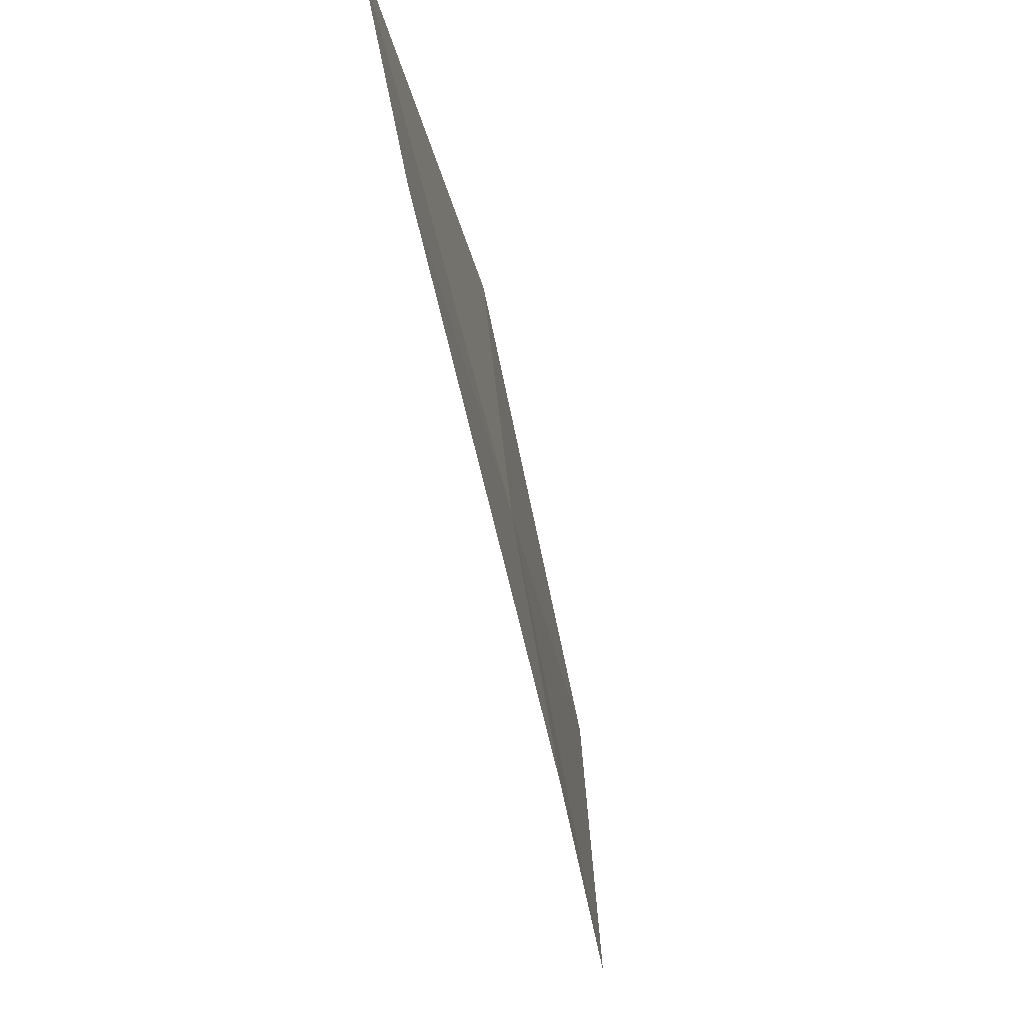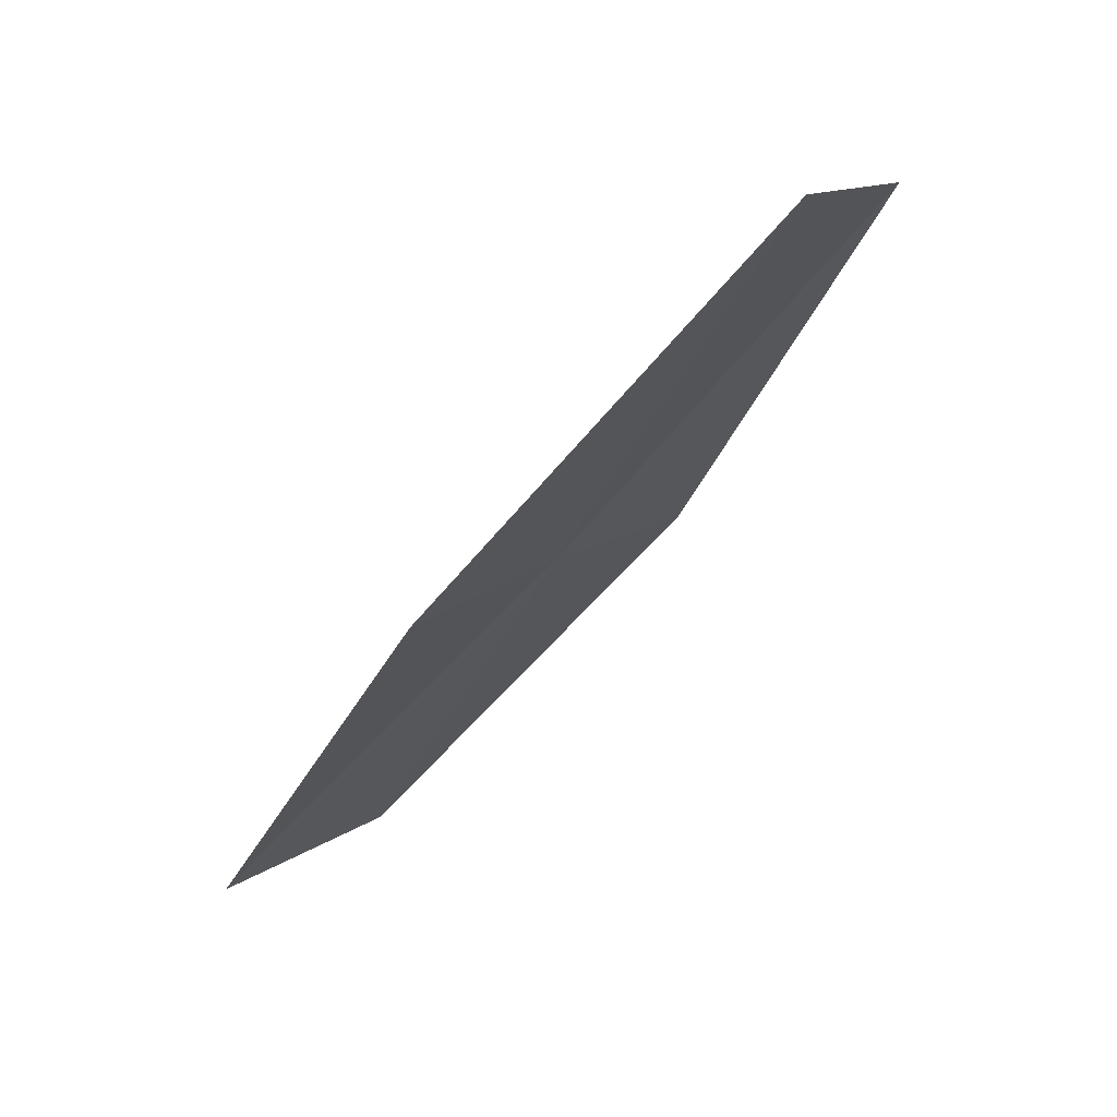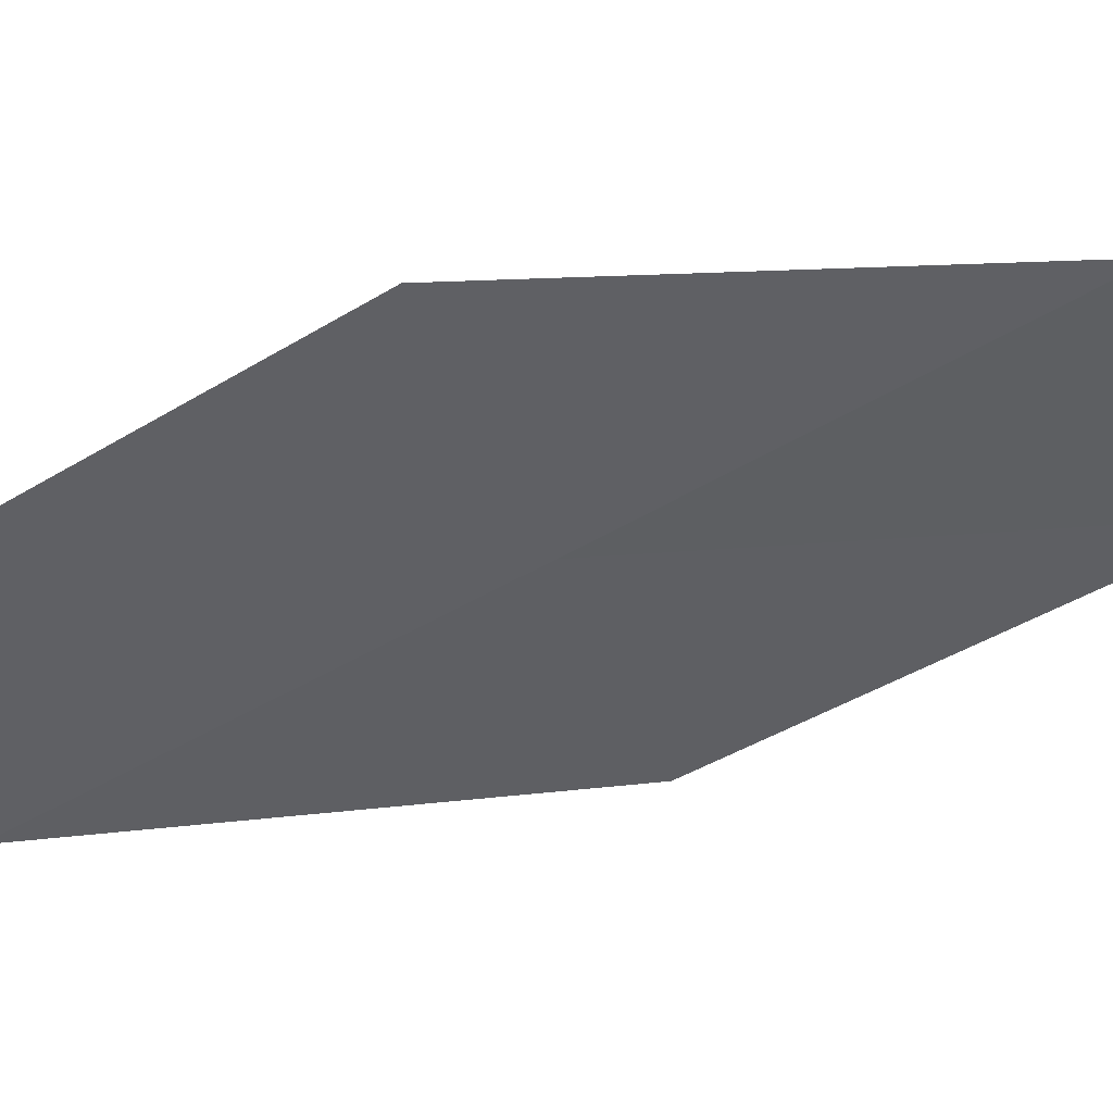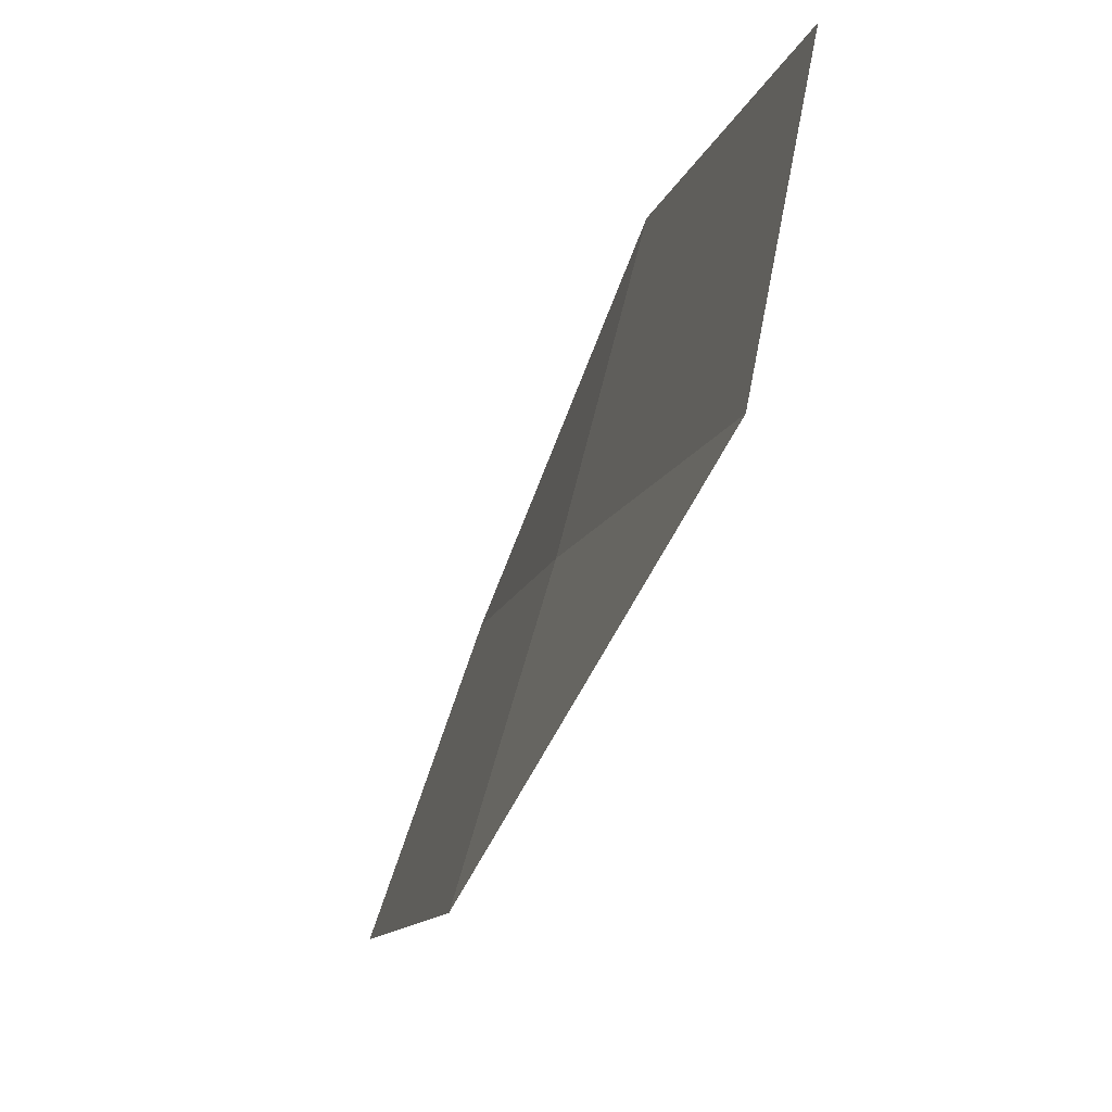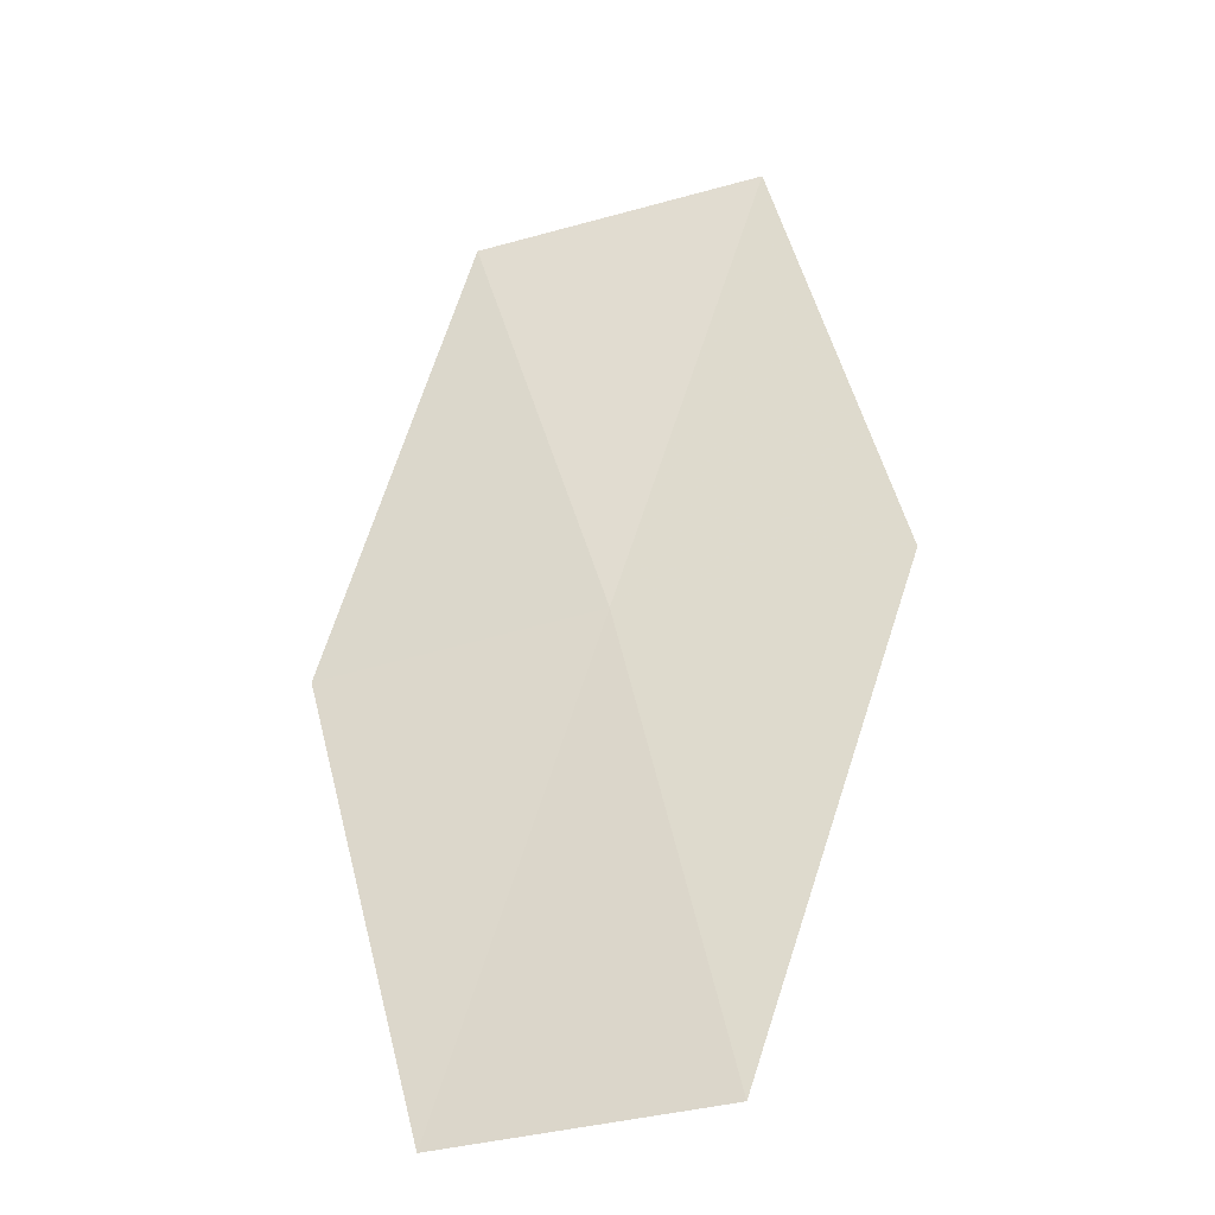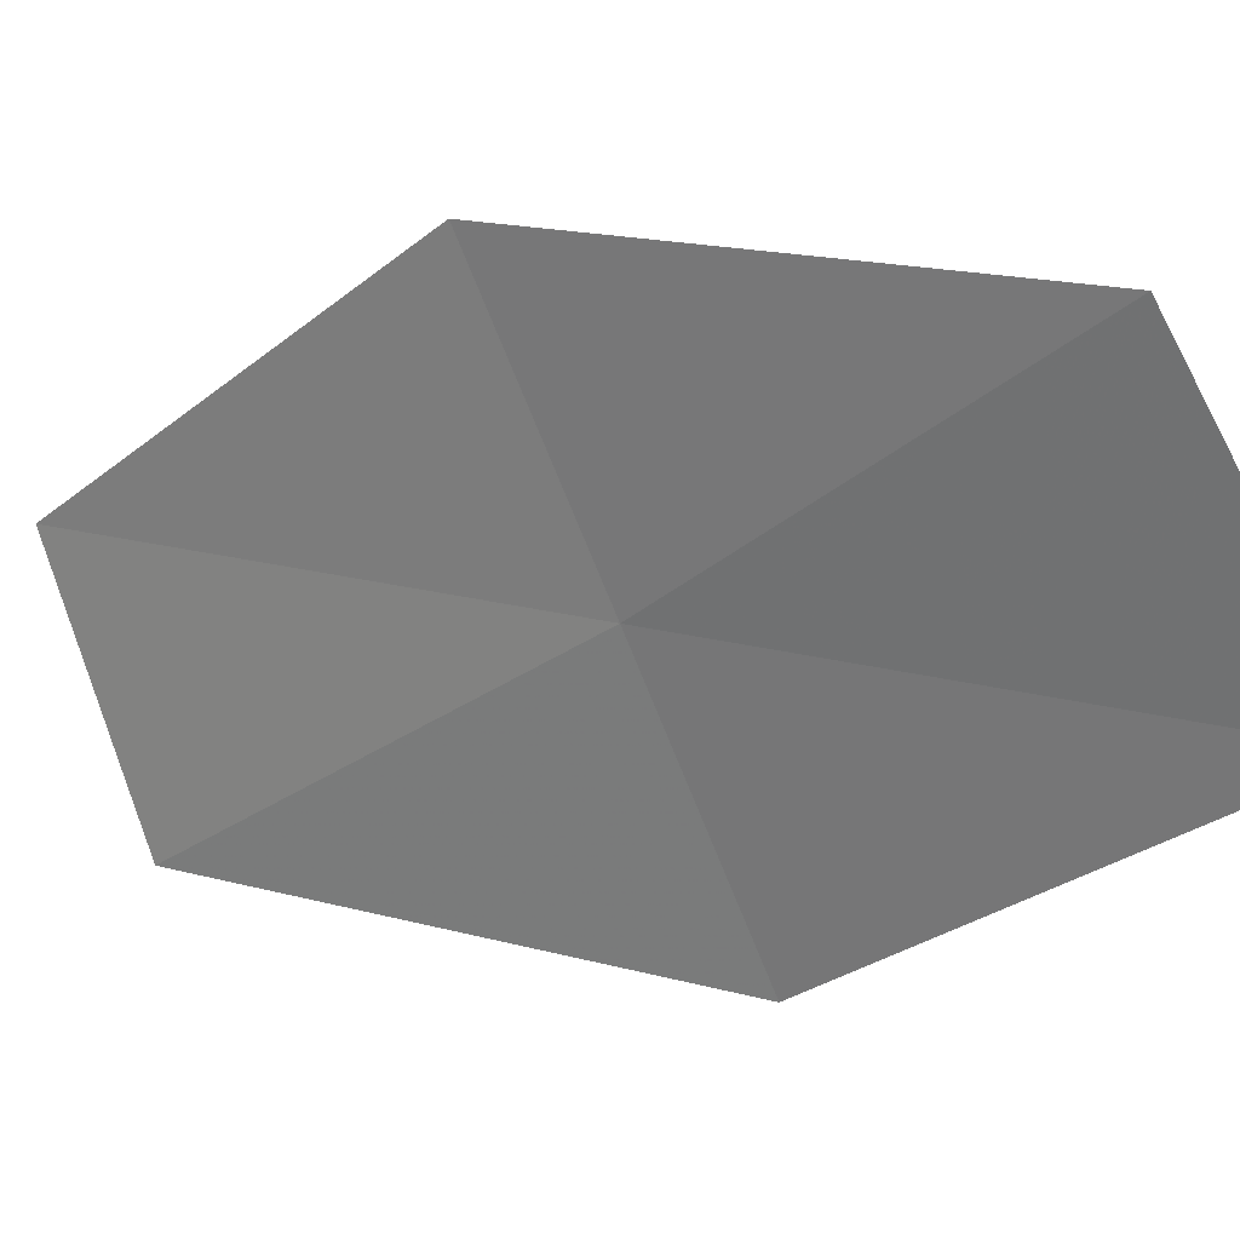
<metadata>
{"format":"obj","ext":"obj","renderer":"f3d","projection":"perspective","resolution":1024,"background":"white","views":[{"elev":-23.3,"azim":-138.4,"up":"+Z"},{"elev":26.1,"azim":-132.2,"up":"+Y"},{"elev":35.4,"azim":118.5,"up":"+Z"},{"elev":-40.2,"azim":17.0,"up":"+Z"},{"elev":-1.1,"azim":120.6,"up":"+Y"},{"elev":14.0,"azim":159.6,"up":"+Z"}]}
</metadata>
<code>
v -1.121 16.27 30.41
v 1.095 12.59 27.94
v 1.762 12.08 30.41
v -0.2272 15.62 32.93
v -2.026 16.78 27.94
v -4.004 20.46 30.41
v -2.861 19.79 32.93
f 1 3 2
f 1 4 3
f 1 2 5
f 1 5 6
f 1 6 7
f 1 7 4

</code>
